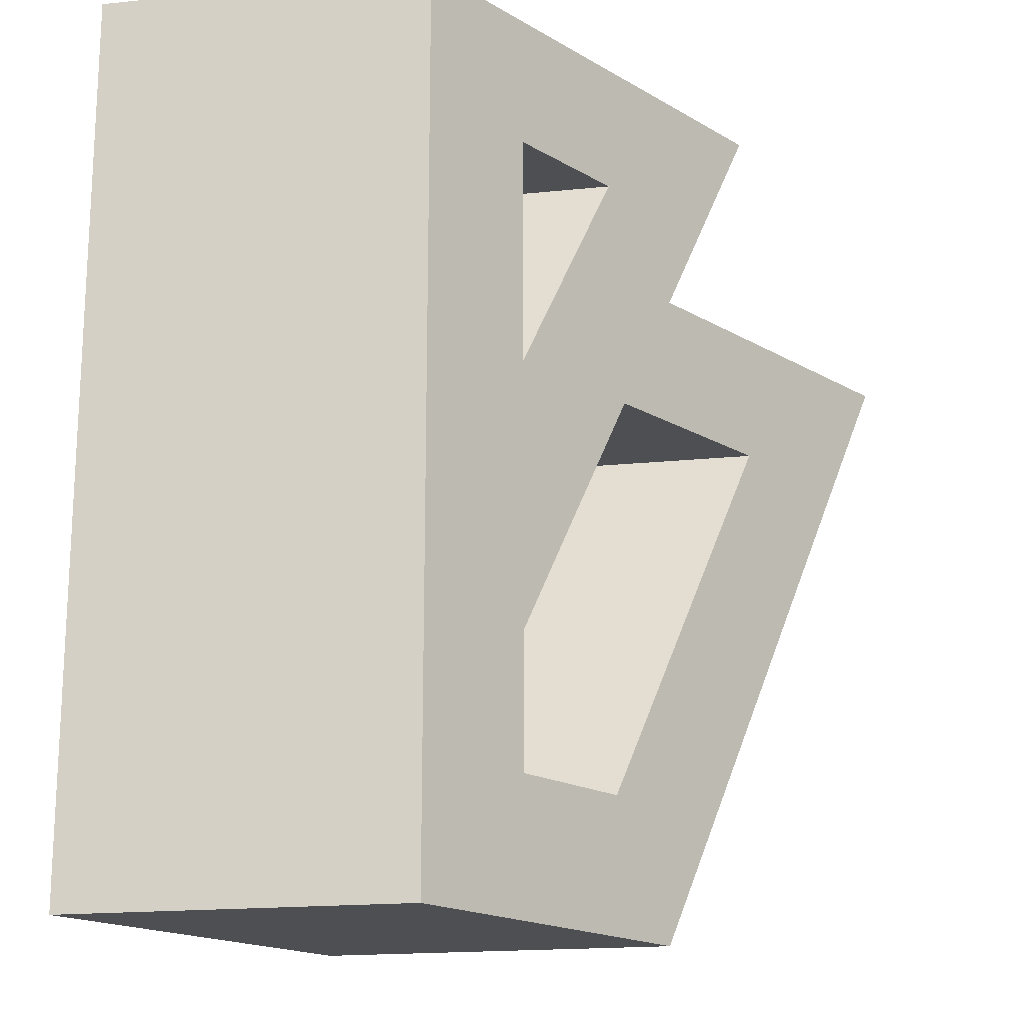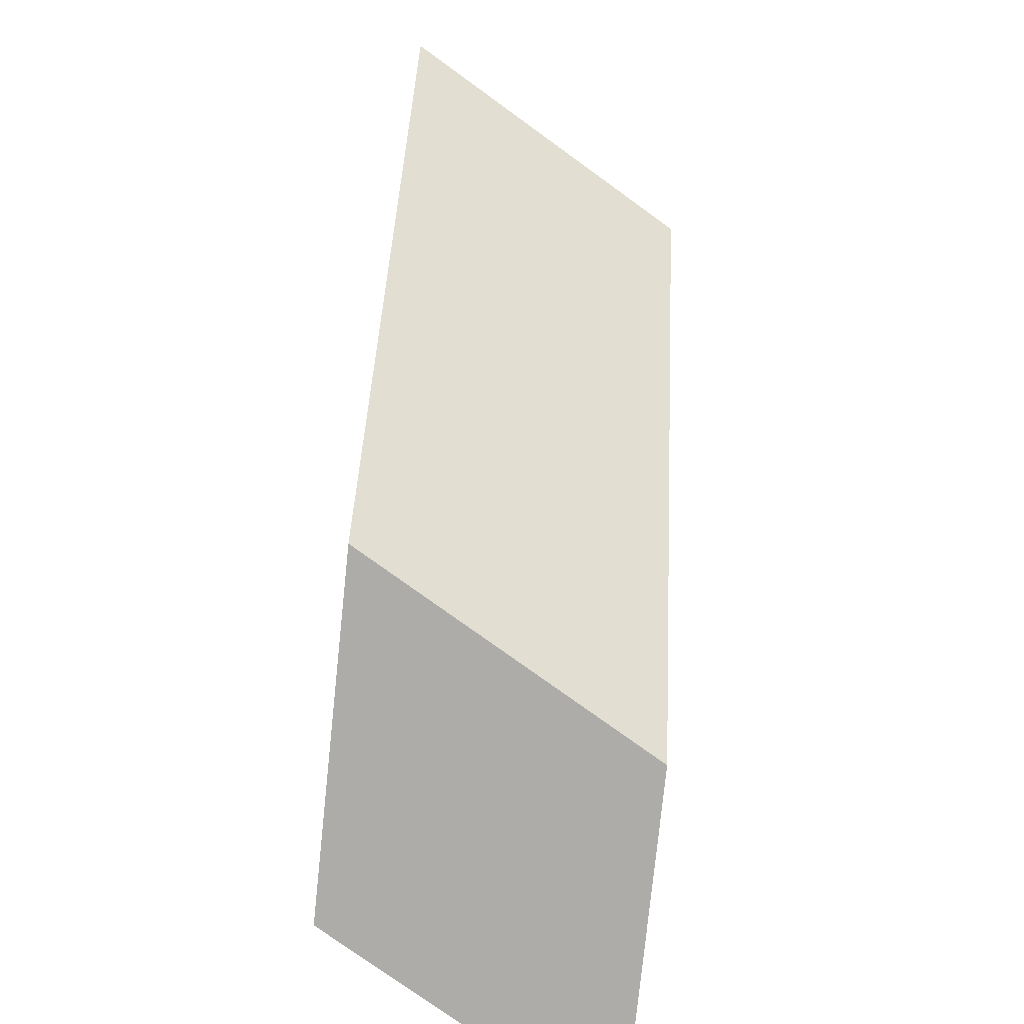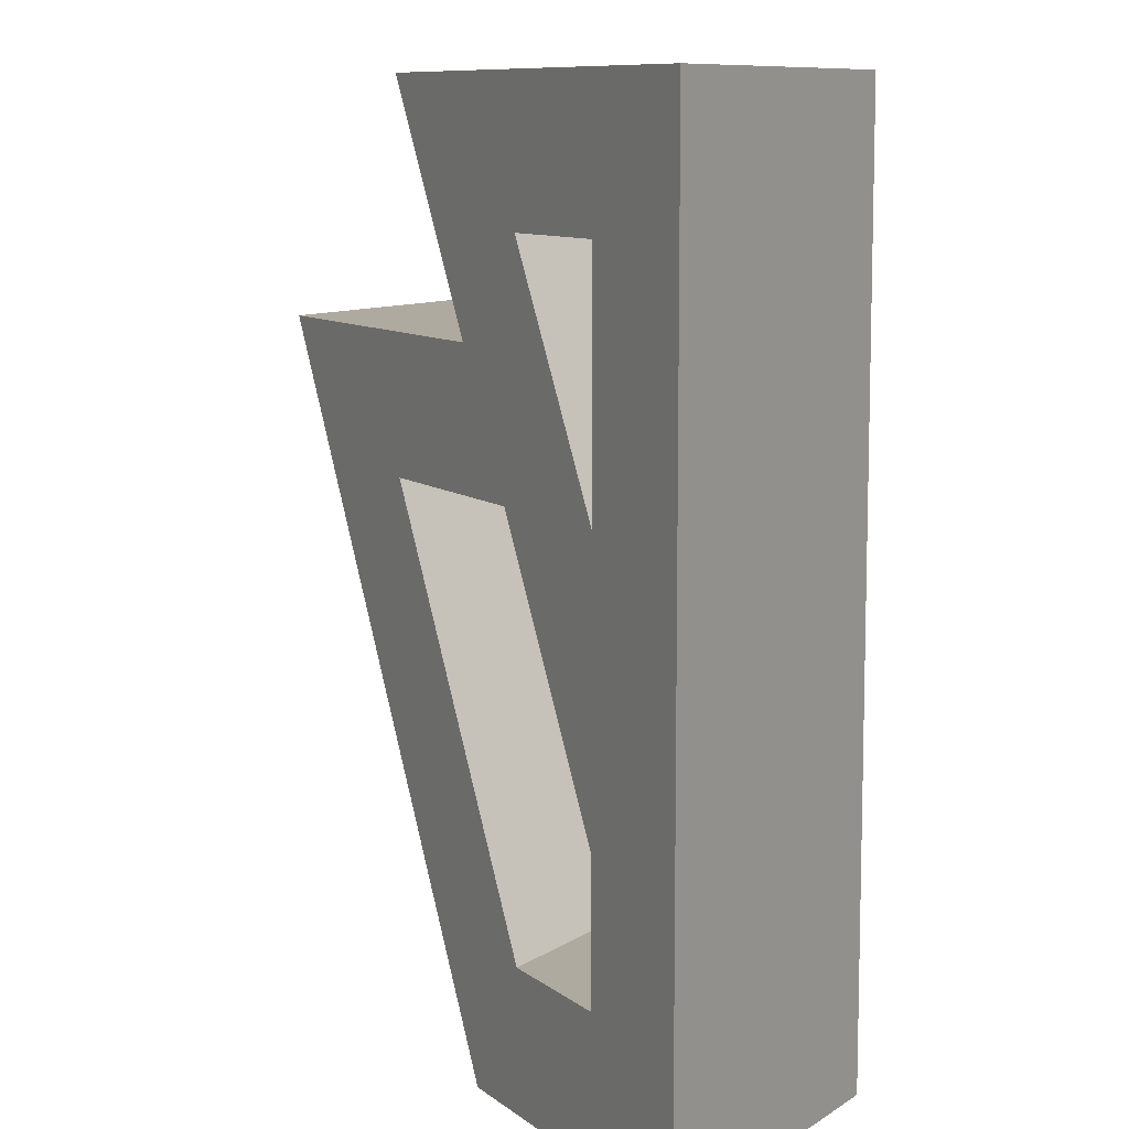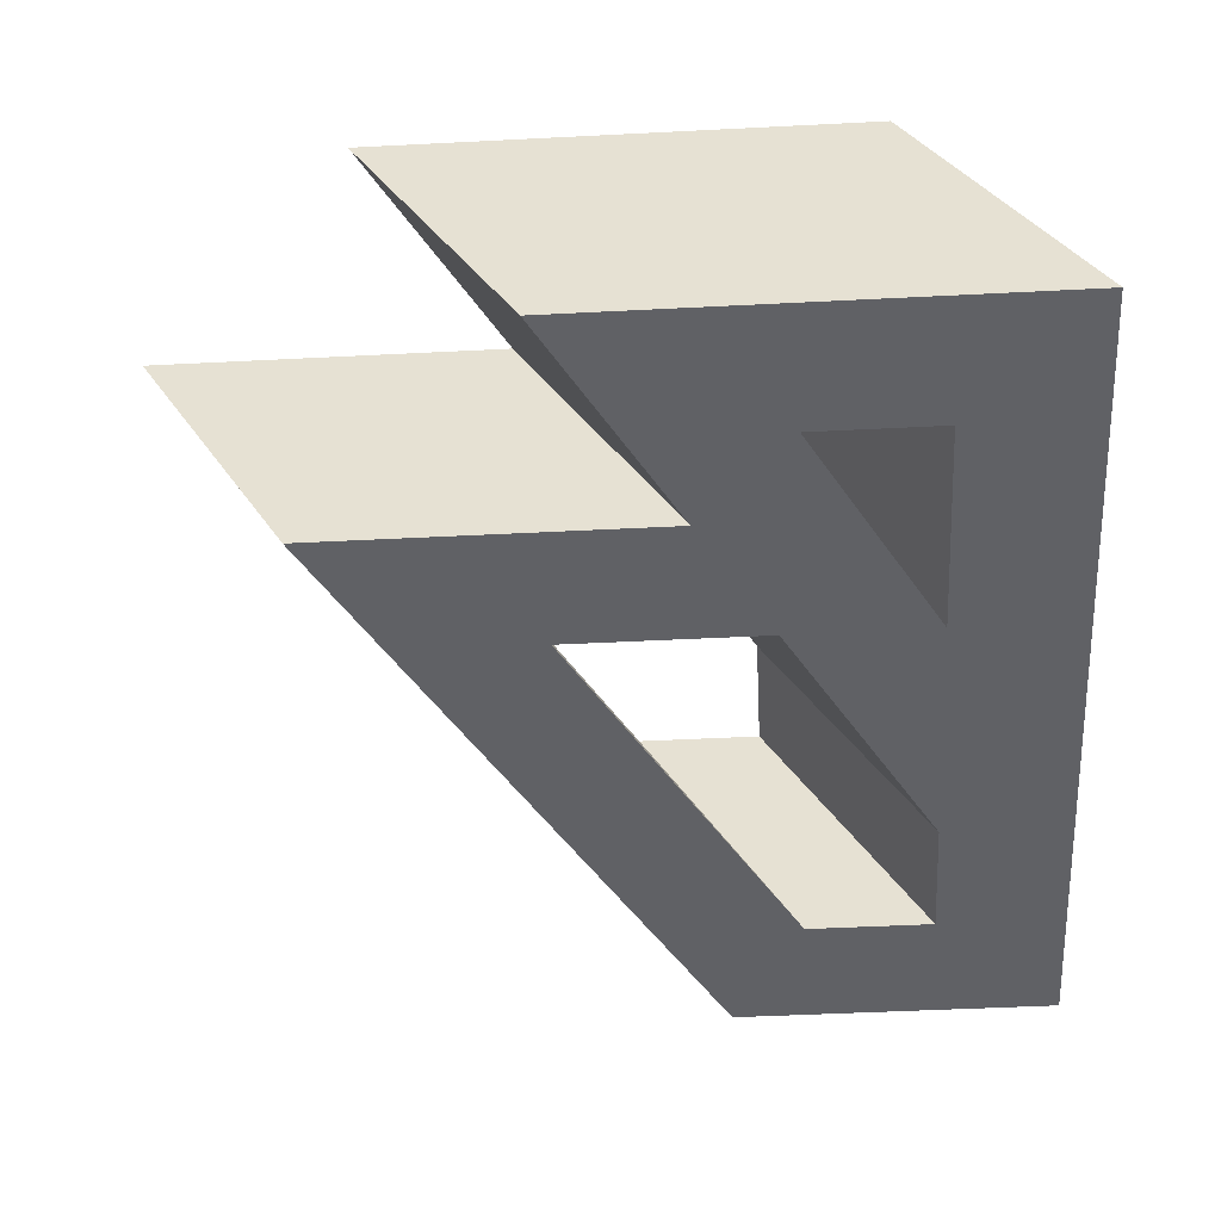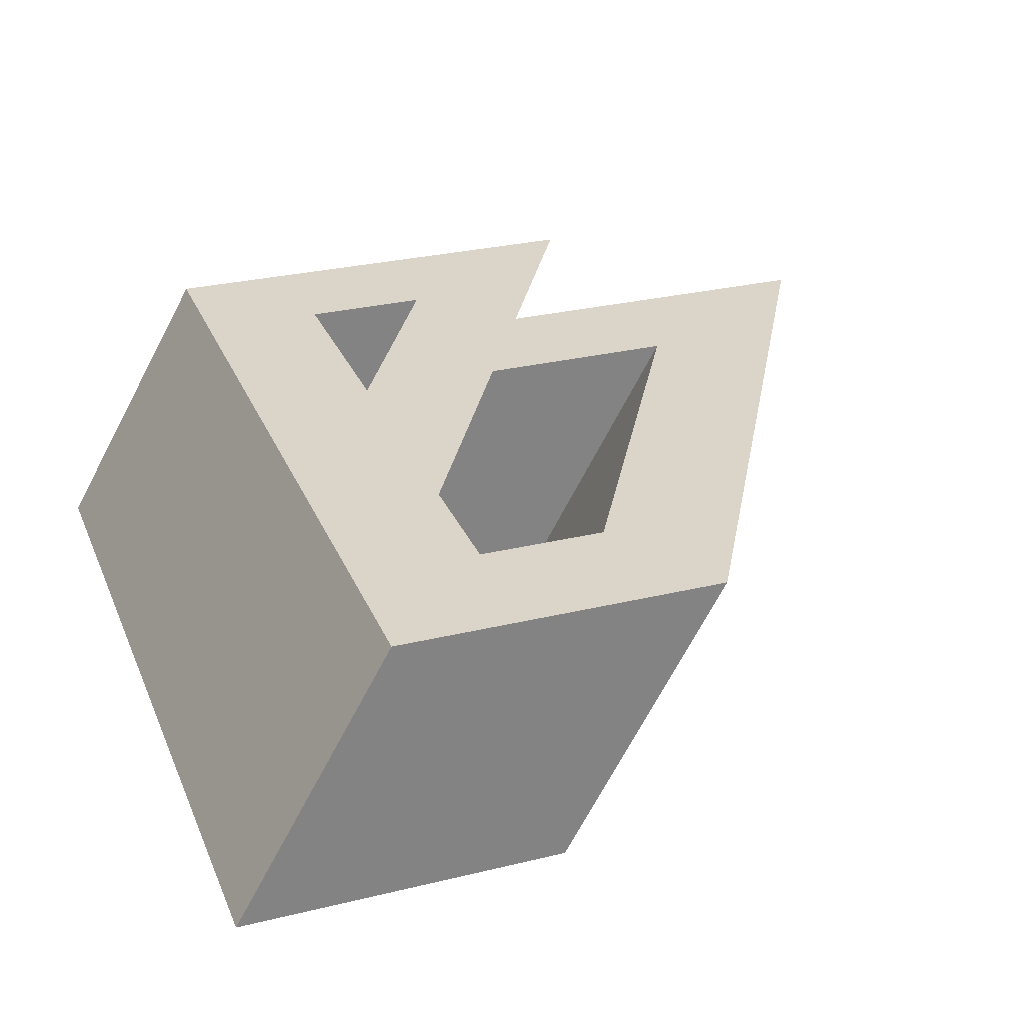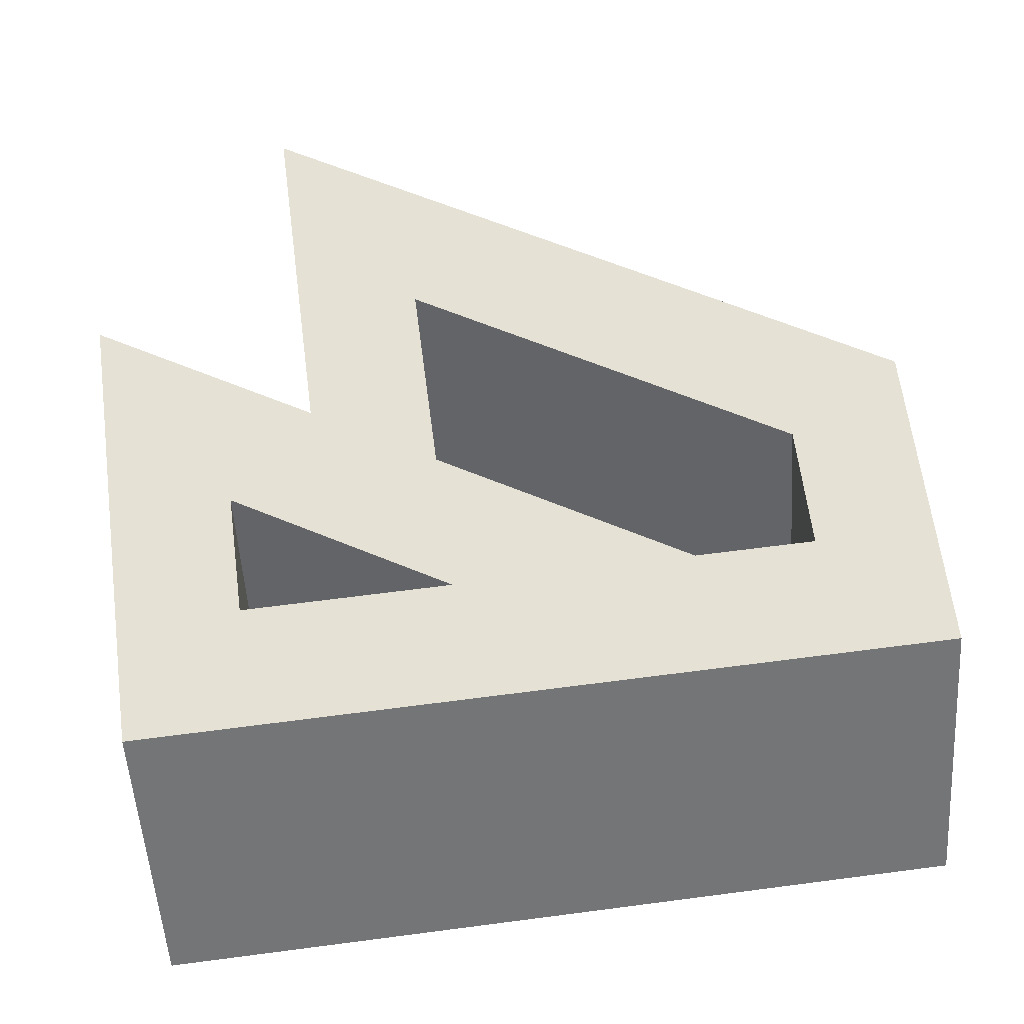
<metadata>
{"format":"obj","ext":"obj","renderer":"f3d","projection":"perspective","resolution":1024,"background":"white","views":[{"elev":-18.1,"azim":-48.6,"up":"+Y"},{"elev":-76.9,"azim":84.1,"up":"+Y"},{"elev":9.4,"azim":-118.3,"up":"+Y"},{"elev":-49.5,"azim":-176.8,"up":"+Z"},{"elev":29.1,"azim":-19.8,"up":"+Z"},{"elev":64.2,"azim":-97.5,"up":"+Z"}]}
</metadata>
<code>
g mesh0_mesh
v -32.74 400 216.5
v -157.7 400 0
v -157.7 573.2 0
v -32.74 573.2 216.5
v -57.74 573.2 0
v 67.26 573.2 216.5
v -32.74 573.2 216.5
v -157.7 573.2 0
v -32.74 400 216.5
v 67.26 573.2 216.5
v -57.74 573.2 0
v -157.7 400 0
v 140.5 500 216.5
v 82.74 400 216.5
v 240.5 400 216.5
v -132.7 0 216.5
v -32.74 100 216.5
v -32.74 200 216.5
v -32.74 400 216.5
v 125 0 216.5
v 67.26 100 216.5
v 413.7 500 216.5
v -132.7 673.2 216.5
v -32.74 573.2 216.5
v 67.26 573.2 216.5
v 240.5 673.2 216.5
v -257.7 673.2 0
v -157.7 573.2 0
v -157.7 400 0
v -157.7 200 0
v 115.5 673.2 0
v -57.74 573.2 0
v 15.47 500 0
v 288.7 500 0
v 115.5 400 0
v 0 0 0
v -57.74 100 0
v -257.7 0 0
v -157.7 100 0
v -42.26 400 0
v -132.7 0 216.5
v -257.7 0 0
v 0 0 0
v 125 0 216.5
v 125 0 216.5
v 0 0 0
v 288.7 500 0
v 413.7 500 216.5
v 140.5 500 216.5
v 413.7 500 216.5
v 288.7 500 0
v 15.47 500 0
v 140.5 500 216.5
v 15.47 500 0
v 115.5 673.2 0
v 240.5 673.2 216.5
v 115.5 673.2 0
v -257.7 673.2 0
v -132.7 673.2 216.5
v 240.5 673.2 216.5
v -57.74 100 0
v -157.7 100 0
v -32.74 100 216.5
v 67.26 100 216.5
v -32.74 100 216.5
v -157.7 100 0
v -157.7 200 0
v -32.74 200 216.5
v -32.74 200 216.5
v -157.7 200 0
v -42.26 400 0
v 82.74 400 216.5
v 115.5 400 0
v 240.5 400 216.5
v 82.74 400 216.5
v -42.26 400 0
v -132.7 673.2 216.5
v -257.7 673.2 0
v -257.7 0 0
v -132.7 0 216.5
v 115.5 400 0
v -57.74 100 0
v 67.26 100 216.5
v 240.5 400 216.5
f 1 2 3
f 3 4 1
f 5 6 7
f 7 8 5
f 9 10 11
f 11 12 9
f 13 14 15
f 16 17 18
f 13 19 14
f 18 19 16
f 20 21 17
f 20 22 15
f 18 14 19
f 15 21 20
f 23 24 25
f 23 16 19
f 25 19 13
f 17 16 20
f 19 24 23
f 15 22 13
f 13 26 25
f 25 26 23
f 27 28 29
f 29 30 27
f 27 31 32
f 33 34 35
f 32 28 27
f 32 31 33
f 36 37 35
f 36 38 39
f 35 40 33
f 33 29 32
f 39 37 36
f 38 27 30
f 29 40 30
f 30 39 38
f 35 34 36
f 40 29 33
f 41 42 43
f 43 44 41
f 45 46 47
f 47 48 45
f 49 50 51
f 51 52 49
f 53 54 55
f 55 56 53
f 57 58 59
f 59 60 57
f 61 62 63
f 63 64 61
f 65 66 67
f 67 68 65
f 69 70 71
f 71 72 69
f 73 74 75
f 75 76 73
f 77 78 79
f 79 80 77
f 81 82 83
f 83 84 81

</code>
